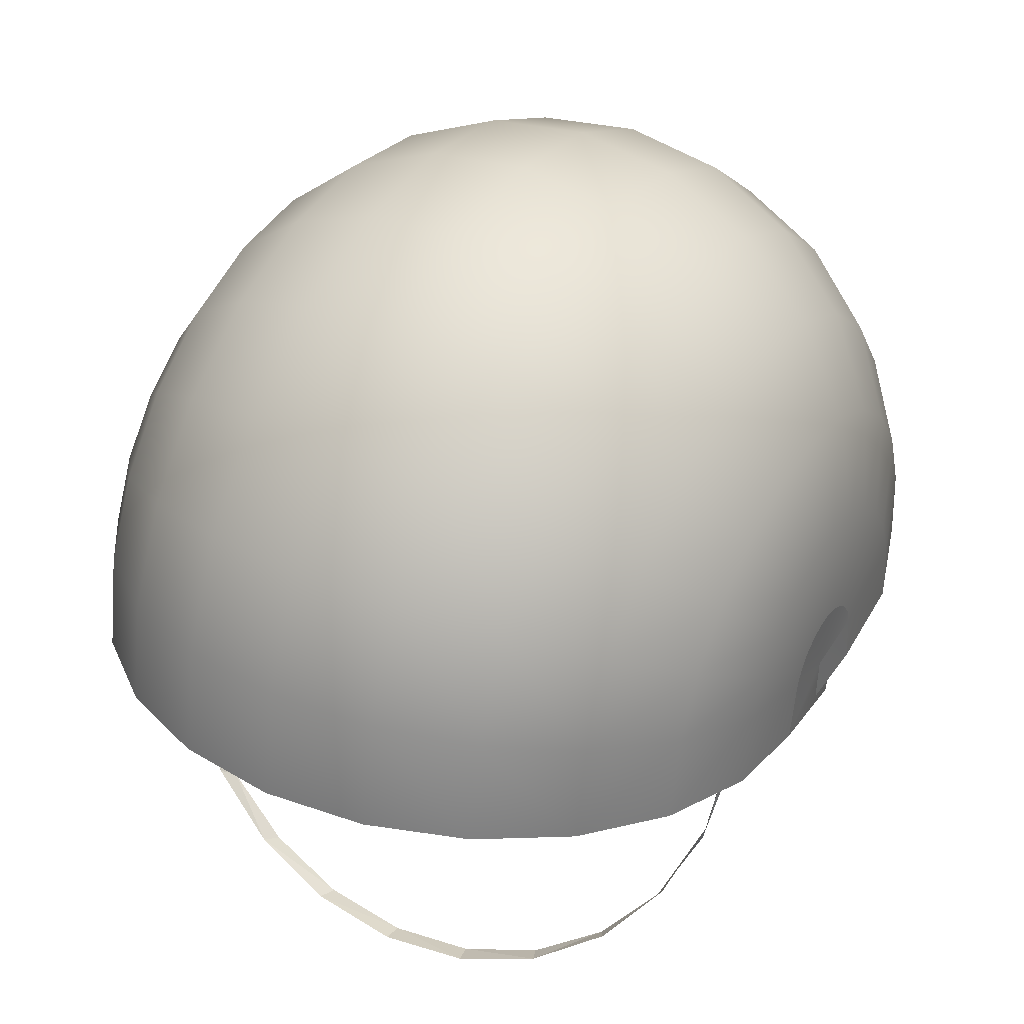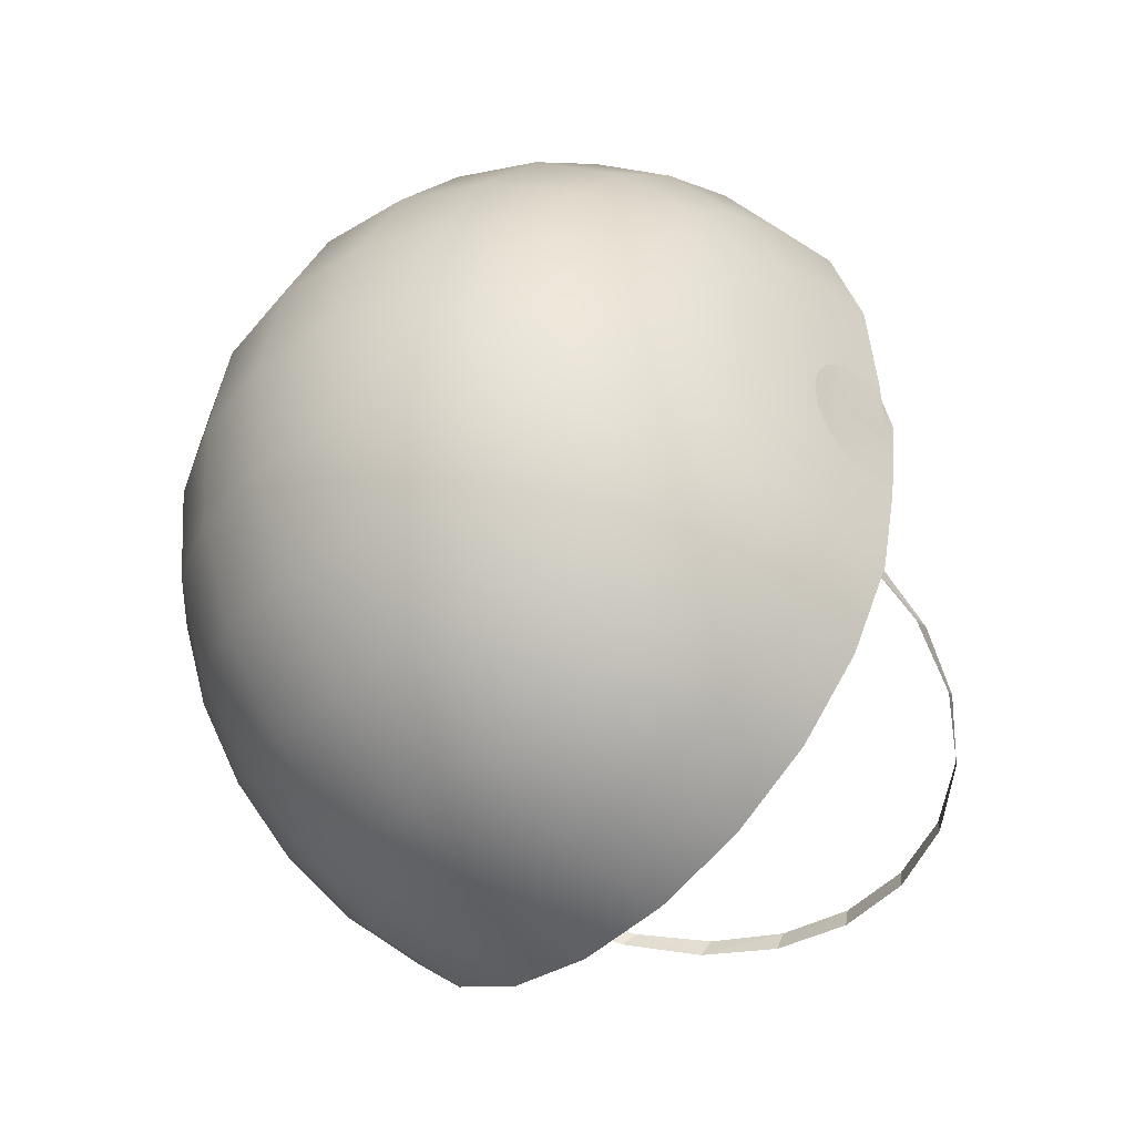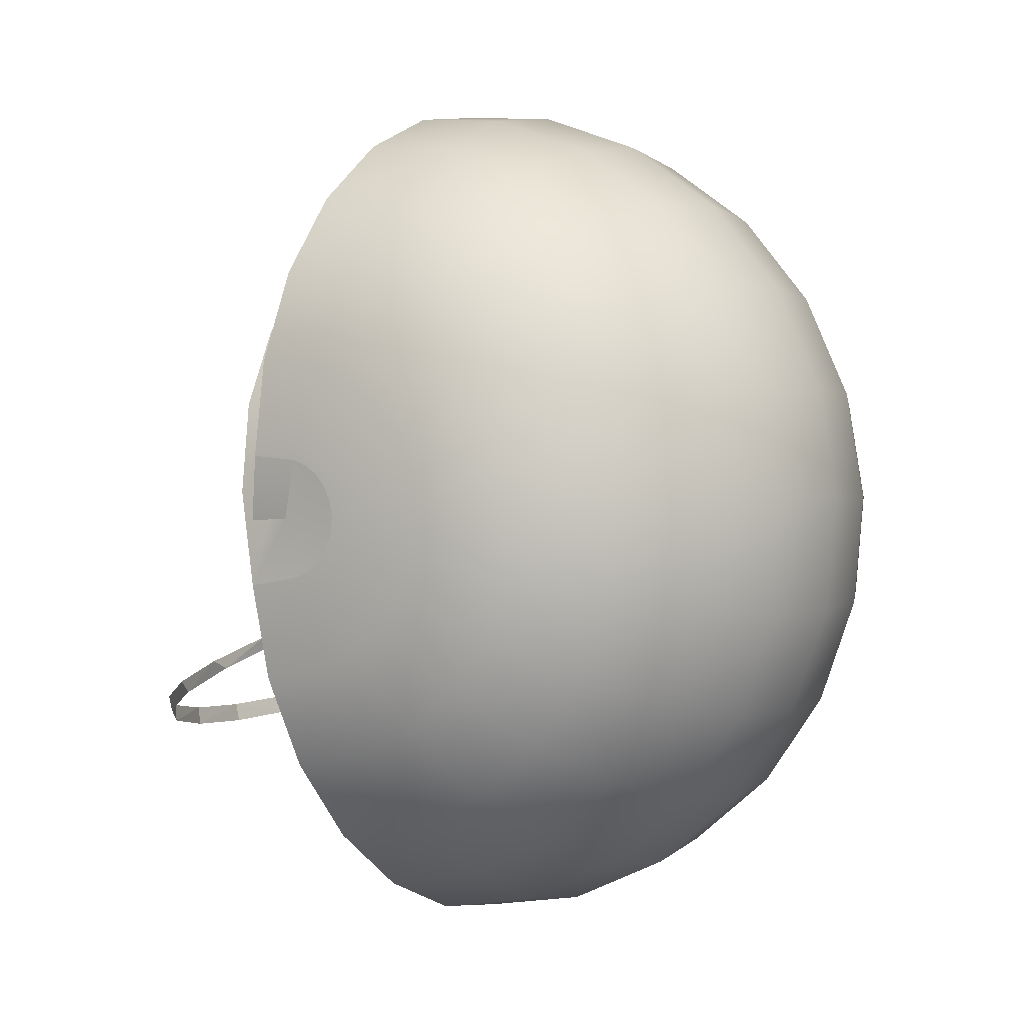
<metadata>
{"format":"obj","ext":"obj","renderer":"f3d","projection":"perspective","resolution":1024,"background":"white","views":[{"elev":38.6,"azim":-149.6,"up":"+Y"},{"elev":-38.5,"azim":-133.0,"up":"+Z"},{"elev":1.5,"azim":122.5,"up":"+Z"}]}
</metadata>
<code>
v 0.2291 -0.07132 -0.1836
v 0.2515 -0.03181 -0.1095
v 0.2515 -0.08282 -0.1185
v 0.2291 -0.01173 -0.1731
v 0.2545 -0.05295 -0.04248
v 0.1893 -0.06131 -0.2404
v 0.2515 -0.00479 -0.09687
v 0.2545 -0.09493 -0.04989
v 0.2545 -0.04255 -0.03763
v 0.1893 0.005745 -0.2285
v 0.2291 0.03107 -0.1531
v 0.1349 -0.05355 -0.2843
v 0.2515 0.01805 -0.0777
v 0.2545 -0.03376 -0.03025
v 0.1349 0.01929 -0.2714
v 0.1893 0.0623 -0.2021
v 0.2291 0.06725 -0.1228
v 0.07011 -0.04865 -0.3121
v 0.2515 0.03515 -0.05327
v 0.2545 -0.02718 -0.02085
v 0.07011 0.02785 -0.2986
v 0.1349 0.08648 -0.2401
v 0.1893 0.1101 -0.162
v 0.2291 0.09434 -0.08408
v 0.2545 -0.02325 -0.01006
v 0 -0.04697 -0.3216
v 0.2515 0.04534 -0.02525
v 0.2545 -0.02226 0.001373
v 0 0.03078 -0.3079
v 0.07011 0.1018 -0.2641
v 0.1349 0.1433 -0.1924
v 0.1893 0.1459 -0.1109
v 0.2291 0.1105 -0.03968
v 0.2515 0.04275 0.03381
v 0.2545 -0.02425 0.01268
v 0.2515 0.04793 0.00445
v -0.07011 -0.04865 -0.3121
v 0.2515 0.03014 0.06083
v 0.2545 -0.0291 0.02307
v -0.07011 0.02785 -0.2986
v 0 0.107 -0.2723
v 0.07011 0.1643 -0.2116
v 0.1349 0.1858 -0.1317
v 0.1893 0.1672 -0.05225
v 0.2291 0.1146 0.007373
v 0.2291 0.1064 0.05389
v 0.2291 0.08641 0.0967
v 0.2515 0.01097 0.08367
v 0.2545 -0.03648 0.03187
v -0.1349 -0.05355 -0.2843
v 0.07011 0.211 -0.1448
v 0.1349 0.2111 -0.06198
v 0.2291 0.05604 0.1329
v 0.2515 -0.01346 0.1008
v 0.2545 -0.04588 0.03845
v -0.1349 0.01929 -0.2714
v -0.07011 0.1018 -0.2641
v 0 0.1714 -0.2182
v 0 0.2197 -0.1493
v 0.07011 0.2389 -0.06813
v 0.1349 0.2176 0.01189
v 0.1893 0.1726 0.009918
v 0.1893 0.1618 0.07137
v 0.1893 0.1354 0.1279
v 0.1893 0.09528 0.1757
v 0.2291 0.01735 0.16
v 0.2515 -0.04148 0.111
v 0.2545 -0.05667 0.04237
v -0.1893 -0.06131 -0.2404
v 0 0.2484 -0.07024
v 0.07011 0.246 0.01314
v 0.1893 0.04416 0.2115
v 0.2291 -0.02704 0.1761
v 0.2515 -0.08639 0.1149
v -0.1893 0.005745 -0.2285
v -0.1349 0.08648 -0.2401
v -0.07011 0.1643 -0.2116
v -0.07011 0.211 -0.1448
v 0 0.2557 0.01356
v 0.1349 0.2047 0.08491
v 0.1349 0.1257 0.2089
v 0.1349 0.06493 0.2514
v 0.1893 -0.01448 0.2328
v 0.2291 -0.08064 0.1808
v 0.2545 -0.09245 0.0455
v -0.2291 -0.01173 -0.1731
v -0.07011 0.2389 -0.06813
v 0.07011 0.2318 0.09347
v 0.1349 0.1734 0.1521
v 0.1893 -0.07563 0.2382
v -0.2291 -0.07132 -0.1836
v -0.2291 0.03107 -0.1531
v -0.1893 0.0623 -0.2021
v -0.1349 0.1433 -0.1924
v -0.1349 0.1858 -0.1317
v -0.07011 0.246 0.01314
v 0 0.2411 0.0964
v 0.07011 0.1973 0.1674
v 0.07011 0.07807 0.2767
v 0.1349 -0.004751 0.2768
v -0.2515 -0.03181 -0.1095
v -0.2515 -0.00479 -0.09687
v -0.1893 0.1101 -0.162
v -0.1349 0.2111 -0.06198
v -0.07011 0.2318 0.09347
v 0.07011 0.1449 0.2299
v 0.1349 -0.07175 0.2826
v -0.2515 -0.08282 -0.1185
v -0.2291 0.06725 -0.1228
v -0.2515 0.01805 -0.0777
v -0.1893 0.1459 -0.1109
v -0.1349 0.2176 0.01189
v -0.1349 0.2047 0.08491
v -0.07011 0.1973 0.1674
v 0 0.2056 0.1726
v 0 0.08256 0.2853
v 0.07011 0.001403 0.3045
v -0.2545 -0.05295 -0.04248
v -0.2545 -0.04255 -0.03763
v -0.2545 -0.03376 -0.03025
v -0.2291 0.09434 -0.08408
v -0.1893 0.1672 -0.05225
v -0.1349 0.1734 0.1521
v 0 0.1515 0.2371
v 0.07011 -0.0693 0.3107
v -0.2545 -0.09493 -0.04989
v -0.2515 0.03515 -0.05327
v -0.2545 -0.02718 -0.02085
v -0.2291 0.1105 -0.03968
v -0.1893 0.1726 0.009918
v -0.1893 0.1618 0.07137
v -0.1893 0.1354 0.1279
v -0.07011 0.1449 0.2299
v -0.1349 0.1257 0.2089
v -0.07011 0.07807 0.2767
v 0 0.003509 0.3141
v -0.2515 0.04534 -0.02525
v -0.2291 0.1146 0.007373
v 0 -0.06846 0.3203
v -0.2545 -0.02325 -0.01006
v -0.2515 0.04793 0.00445
v -0.2291 0.1064 0.05389
v -0.1893 0.09528 0.1757
v -0.1349 0.06493 0.2514
v -0.07011 0.001403 0.3045
v -0.2545 -0.02226 0.001373
v -0.2291 0.08641 0.0967
v -0.07011 -0.0693 0.3107
v -0.2515 0.04275 0.03381
v -0.2291 0.05604 0.1329
v -0.1893 0.04416 0.2115
v -0.1349 -0.004751 0.2768
v -0.2545 -0.02425 0.01268
v -0.2515 0.03014 0.06083
v -0.1349 -0.07175 0.2826
v -0.2545 -0.0291 0.02307
v -0.2515 0.01097 0.08367
v -0.2291 0.01735 0.16
v -0.1893 -0.01448 0.2328
v -0.2545 -0.03648 0.03187
v -0.1893 -0.07563 0.2382
v -0.2515 -0.01346 0.1008
v -0.2545 -0.04588 0.03845
v -0.2291 -0.02704 0.1761
v -0.2515 -0.04148 0.111
v -0.2545 -0.05667 0.04237
v -0.2291 -0.08064 0.1808
v -0.2515 -0.08639 0.1149
v -0.2545 -0.09245 0.0455
v 0.2526 -0.06618 -0.000554
v 0.2515 -0.07409 0.02452
v 0.2515 -0.107 0.0187
v 0.2291 -0.09416 0.08816
v 0.2291 -0.1185 0.08385
v 0.1893 -0.1116 0.1436
v 0.1893 -0.1285 0.1406
v 0.1349 -0.1252 0.1865
v 0.1349 -0.1363 0.1845
v 0.07011 -0.1337 0.2136
v 0.07011 -0.1412 0.2123
v 0.2515 -0.07186 -0.02622
v 0 -0.1367 0.2229
v 0 -0.1429 0.2218
v 0.2515 -0.09851 -0.02389
v -0.07011 -0.1337 0.2136
v 0.2291 -0.08629 -0.09137
v -0.07011 -0.1412 0.2123
v 0.2291 -0.1043 -0.0898
v -0.1349 -0.1252 0.1865
v 0.2254 -0.1442 -0.1157
v -0.1349 -0.1363 0.1845
v -0.1893 -0.1116 0.1436
v -0.1893 -0.1285 0.1406
v -0.2526 -0.06618 -0.000554
v -0.2291 -0.1185 0.08385
v -0.2515 -0.07409 0.02452
v -0.2291 -0.09416 0.08816
v -0.2515 -0.107 0.0187
v -0.2515 -0.07186 -0.02622
v -0.2515 -0.09851 -0.02389
v -0.2291 -0.08629 -0.09137
v -0.2291 -0.1043 -0.0898
v -0.2213 -0.1595 -0.1114
v 0.2213 -0.1595 -0.1114
v 0.2047 -0.199 -0.1387
v 0.1984 -0.211 -0.1315
v 0.1687 -0.2466 -0.1586
v 0.162 -0.2552 -0.1488
v 0.12 -0.2834 -0.1741
v 0.1146 -0.2891 -0.162
v 0.05931 -0.3104 -0.1703
v 0.06234 -0.3067 -0.1838
v 0 -0.3177 -0.1732
v 0 -0.3146 -0.1871
v -0.06234 -0.3067 -0.1838
v -0.05931 -0.3104 -0.1703
v -0.12 -0.2834 -0.1741
v -0.1146 -0.2891 -0.162
v -0.162 -0.2552 -0.1488
v -0.1687 -0.2466 -0.1586
v -0.2254 -0.1442 -0.1157
v -0.1984 -0.211 -0.1315
v -0.2047 -0.199 -0.1387
g mesh1_mesh1-geometry
f 1 2 3
f 2 1 4
f 3 2 1
f 4 1 2
f 5 3 2
f 2 3 5
f 6 4 1
f 1 4 6
f 4 7 2
f 2 7 4
f 3 5 8
f 8 5 3
f 2 9 5
f 5 9 2
f 4 6 10
f 10 6 4
f 7 4 11
f 11 4 7
f 9 2 7
f 7 2 9
f 12 10 6
f 6 10 12
f 10 11 4
f 4 11 10
f 11 13 7
f 7 13 11
f 7 14 9
f 9 14 7
f 10 12 15
f 15 12 10
f 11 10 16
f 16 10 11
f 13 11 17
f 17 11 13
f 14 7 13
f 13 7 14
f 18 15 12
f 12 15 18
f 15 16 10
f 10 16 15
f 16 17 11
f 11 17 16
f 17 19 13
f 13 19 17
f 13 20 14
f 14 20 13
f 15 18 21
f 21 18 15
f 16 15 22
f 22 15 16
f 17 16 23
f 23 16 17
f 19 17 24
f 24 17 19
f 20 13 19
f 19 13 20
f 19 25 20
f 20 25 19
f 26 21 18
f 18 21 26
f 21 22 15
f 15 22 21
f 22 23 16
f 16 23 22
f 23 24 17
f 17 24 23
f 24 27 19
f 19 27 24
f 27 28 25
f 25 28 27
f 25 19 27
f 27 19 25
f 21 26 29
f 29 26 21
f 22 21 30
f 30 21 22
f 23 22 31
f 31 22 23
f 24 23 32
f 32 23 24
f 27 24 33
f 33 24 27
f 28 34 35
f 35 34 28
f 28 27 36
f 36 27 28
f 37 29 26
f 26 29 37
f 29 30 21
f 21 30 29
f 30 31 22
f 22 31 30
f 31 32 23
f 23 32 31
f 32 33 24
f 24 33 32
f 33 36 27
f 27 36 33
f 34 28 36
f 36 28 34
f 38 35 34
f 34 35 38
f 35 38 39
f 39 38 35
f 29 37 40
f 40 37 29
f 30 29 41
f 41 29 30
f 31 30 42
f 42 30 31
f 32 31 43
f 43 31 32
f 33 32 44
f 44 32 33
f 36 33 45
f 45 33 36
f 36 46 34
f 34 46 36
f 34 47 38
f 38 47 34
f 48 39 38
f 38 39 48
f 39 48 49
f 49 48 39
f 50 40 37
f 37 40 50
f 40 41 29
f 29 41 40
f 41 42 30
f 30 42 41
f 51 31 42
f 42 31 51
f 31 51 43
f 43 51 31
f 52 32 43
f 43 32 52
f 32 52 44
f 44 52 32
f 44 45 33
f 33 45 44
f 46 36 45
f 45 36 46
f 47 34 46
f 46 34 47
f 53 38 47
f 47 38 53
f 38 53 48
f 48 53 38
f 54 49 48
f 48 49 54
f 49 54 55
f 55 54 49
f 40 50 56
f 56 50 40
f 41 40 57
f 57 40 41
f 42 41 58
f 58 41 42
f 42 59 51
f 51 59 42
f 60 43 51
f 51 43 60
f 43 60 52
f 52 60 43
f 61 44 52
f 52 44 61
f 45 44 62
f 62 44 45
f 45 63 46
f 46 63 45
f 46 64 47
f 47 64 46
f 47 65 53
f 53 65 47
f 66 48 53
f 53 48 66
f 48 66 54
f 54 66 48
f 67 55 54
f 54 55 67
f 55 67 68
f 68 67 55
f 69 56 50
f 50 56 69
f 56 57 40
f 40 57 56
f 57 58 41
f 41 58 57
f 59 42 58
f 58 42 59
f 70 51 59
f 59 51 70
f 51 70 60
f 60 70 51
f 71 52 60
f 60 52 71
f 44 61 62
f 62 61 44
f 52 71 61
f 61 71 52
f 63 45 62
f 62 45 63
f 64 46 63
f 63 46 64
f 65 47 64
f 64 47 65
f 72 53 65
f 65 53 72
f 53 72 66
f 66 72 53
f 73 54 66
f 66 54 73
f 54 73 67
f 67 73 54
f 74 68 67
f 67 68 74
f 56 69 75
f 75 69 56
f 57 56 76
f 76 56 57
f 58 57 77
f 77 57 58
f 77 59 58
f 58 59 77
f 78 70 59
f 59 70 78
f 79 60 70
f 70 60 79
f 60 79 71
f 71 79 60
f 61 63 62
f 62 63 61
f 71 80 61
f 61 80 71
f 80 64 63
f 63 64 80
f 64 81 65
f 65 81 64
f 65 82 72
f 72 82 65
f 83 66 72
f 72 66 83
f 66 83 73
f 73 83 66
f 84 67 73
f 73 67 84
f 68 74 85
f 85 74 68
f 67 84 74
f 74 84 67
f 69 86 75
f 75 86 69
f 75 76 56
f 56 76 75
f 76 77 57
f 57 77 76
f 59 77 78
f 78 77 59
f 70 78 87
f 87 78 70
f 87 79 70
f 70 79 87
f 79 88 71
f 71 88 79
f 63 61 80
f 80 61 63
f 80 71 88
f 88 71 80
f 64 80 89
f 89 80 64
f 81 64 89
f 89 64 81
f 82 65 81
f 81 65 82
f 82 83 72
f 72 83 82
f 90 73 83
f 83 73 90
f 73 90 84
f 84 90 73
f 86 69 91
f 91 69 86
f 92 75 86
f 86 75 92
f 76 75 93
f 93 75 76
f 77 76 94
f 94 76 77
f 94 78 77
f 77 78 94
f 95 87 78
f 78 87 95
f 79 87 96
f 96 87 79
f 88 79 97
f 97 79 88
f 88 89 80
f 80 89 88
f 98 81 89
f 89 81 98
f 81 99 82
f 82 99 81
f 83 82 100
f 100 82 83
f 100 90 83
f 83 90 100
f 91 101 86
f 86 101 91
f 75 92 93
f 93 92 75
f 86 102 92
f 92 102 86
f 103 76 93
f 93 76 103
f 76 103 94
f 94 103 76
f 78 94 95
f 95 94 78
f 87 95 104
f 104 95 87
f 104 96 87
f 87 96 104
f 105 79 96
f 96 79 105
f 79 105 97
f 97 105 79
f 97 98 88
f 88 98 97
f 89 88 98
f 98 88 89
f 81 98 106
f 106 98 81
f 99 81 106
f 106 81 99
f 99 100 82
f 82 100 99
f 90 100 107
f 107 100 90
f 101 91 108
f 108 91 101
f 102 86 101
f 101 86 102
f 109 93 92
f 92 93 109
f 110 92 102
f 102 92 110
f 93 109 103
f 103 109 93
f 111 94 103
f 103 94 111
f 94 111 95
f 95 111 94
f 111 104 95
f 95 104 111
f 96 104 112
f 112 104 96
f 96 113 105
f 105 113 96
f 114 97 105
f 105 97 114
f 98 97 115
f 115 97 98
f 115 106 98
f 98 106 115
f 106 116 99
f 99 116 106
f 100 99 117
f 117 99 100
f 117 107 100
f 100 107 117
f 108 118 101
f 101 118 108
f 101 119 102
f 102 119 101
f 92 110 109
f 109 110 92
f 102 120 110
f 110 120 102
f 121 103 109
f 109 103 121
f 103 121 111
f 111 121 103
f 104 111 122
f 122 111 104
f 122 112 104
f 104 112 122
f 113 96 112
f 112 96 113
f 123 105 113
f 113 105 123
f 97 114 115
f 115 114 97
f 105 123 114
f 114 123 105
f 106 115 124
f 124 115 106
f 116 106 124
f 124 106 116
f 116 117 99
f 99 117 116
f 107 117 125
f 125 117 107
f 118 108 126
f 126 108 118
f 119 101 118
f 118 101 119
f 120 102 119
f 119 102 120
f 127 109 110
f 110 109 127
f 128 110 120
f 120 110 128
f 109 127 121
f 121 127 109
f 129 111 121
f 121 111 129
f 111 129 122
f 122 129 111
f 112 122 130
f 130 122 112
f 112 131 113
f 113 131 112
f 113 132 123
f 123 132 113
f 133 115 114
f 114 115 133
f 134 114 123
f 123 114 134
f 115 133 124
f 124 133 115
f 124 135 116
f 116 135 124
f 117 116 136
f 136 116 117
f 136 125 117
f 117 125 136
f 110 128 127
f 127 128 110
f 137 121 127
f 127 121 137
f 121 137 129
f 129 137 121
f 138 122 129
f 129 122 138
f 122 138 130
f 130 138 122
f 131 112 130
f 130 112 131
f 132 113 131
f 131 113 132
f 132 134 123
f 123 134 132
f 114 134 133
f 133 134 114
f 135 124 133
f 133 124 135
f 135 136 116
f 116 136 135
f 125 136 139
f 139 136 125
f 140 127 128
f 128 127 140
f 127 140 137
f 137 140 127
f 141 129 137
f 137 129 141
f 129 141 138
f 138 141 129
f 138 131 130
f 130 131 138
f 142 132 131
f 131 132 142
f 134 132 143
f 143 132 134
f 144 133 134
f 134 133 144
f 133 144 135
f 135 144 133
f 136 135 145
f 145 135 136
f 145 139 136
f 136 139 145
f 146 137 140
f 140 137 146
f 137 146 141
f 141 146 137
f 141 142 138
f 138 142 141
f 131 138 142
f 142 138 131
f 132 142 147
f 147 142 132
f 147 143 132
f 132 143 147
f 143 144 134
f 134 144 143
f 144 145 135
f 135 145 144
f 139 145 148
f 148 145 139
f 146 149 141
f 141 149 146
f 142 141 149
f 149 141 142
f 149 147 142
f 142 147 149
f 143 147 150
f 150 147 143
f 144 143 151
f 151 143 144
f 145 144 152
f 152 144 145
f 152 148 145
f 145 148 152
f 149 146 153
f 153 146 149
f 147 149 154
f 154 149 147
f 154 150 147
f 147 150 154
f 150 151 143
f 143 151 150
f 151 152 144
f 144 152 151
f 148 152 155
f 155 152 148
f 154 153 156
f 156 153 154
f 153 154 149
f 149 154 153
f 150 154 157
f 157 154 150
f 151 150 158
f 158 150 151
f 152 151 159
f 159 151 152
f 159 155 152
f 152 155 159
f 157 156 160
f 160 156 157
f 156 157 154
f 154 157 156
f 157 158 150
f 150 158 157
f 158 159 151
f 151 159 158
f 155 159 161
f 161 159 155
f 162 160 163
f 163 160 162
f 160 162 157
f 157 162 160
f 158 157 162
f 162 157 158
f 159 158 164
f 164 158 159
f 164 161 159
f 159 161 164
f 165 163 166
f 166 163 165
f 163 165 162
f 162 165 163
f 162 164 158
f 158 164 162
f 161 164 167
f 167 164 161
f 166 168 165
f 165 168 166
f 164 162 165
f 165 162 164
f 165 167 164
f 164 167 165
f 168 166 169
f 169 166 168
f 167 165 168
f 168 165 167
g mesh1_mesh1-geometry
f 170 8 5
f 5 8 170
f 9 170 5
f 5 170 9
f 171 8 170
f 170 8 171
f 14 170 9
f 9 170 14
f 8 171 172
f 172 171 8
f 20 170 14
f 14 170 20
f 173 172 171
f 171 172 173
f 25 170 20
f 20 170 25
f 172 173 174
f 174 173 172
f 28 170 25
f 25 170 28
f 175 174 173
f 173 174 175
f 28 35 170
f 170 35 28
f 174 175 176
f 176 175 174
f 35 39 170
f 170 39 35
f 177 176 175
f 175 176 177
f 39 49 170
f 170 49 39
f 176 177 178
f 178 177 176
f 49 55 170
f 170 55 49
f 179 178 177
f 177 178 179
f 55 68 170
f 170 68 55
f 178 179 180
f 180 179 178
f 68 181 170
f 170 181 68
f 182 180 179
f 179 180 182
f 85 181 68
f 68 181 85
f 180 182 183
f 183 182 180
f 181 85 184
f 184 85 181
f 185 183 182
f 182 183 185
f 184 186 181
f 181 186 184
f 183 185 187
f 187 185 183
f 186 184 188
f 188 184 186
f 189 187 185
f 185 187 189
f 186 188 190
f 190 188 186
f 187 189 191
f 191 189 187
f 192 191 189
f 189 191 192
f 191 192 193
f 193 192 191
f 126 194 118
f 118 194 126
f 119 118 194
f 194 118 119
f 120 119 194
f 194 119 120
f 128 120 194
f 194 120 128
f 192 195 193
f 193 195 192
f 126 196 194
f 194 196 126
f 140 128 194
f 194 128 140
f 195 192 197
f 197 192 195
f 196 126 198
f 198 126 196
f 146 140 194
f 194 140 146
f 197 198 195
f 195 198 197
f 198 197 196
f 196 197 198
f 146 194 153
f 153 194 146
f 153 194 156
f 156 194 153
f 156 194 160
f 160 194 156
f 160 194 163
f 163 194 160
f 163 194 166
f 166 194 163
f 199 166 194
f 194 166 199
f 199 169 166
f 166 169 199
f 169 199 200
f 200 199 169
f 201 200 199
f 199 200 201
f 200 201 202
f 202 201 200
f 201 203 202
f 202 203 201
g mesh1_mesh1-geometry
f 188 204 190
f 190 204 188
f 190 204 205
f 205 204 190
f 204 206 205
f 205 206 204
f 205 206 207
f 207 206 205
f 206 208 207
f 207 208 206
f 208 209 207
f 207 209 208
f 208 210 209
f 209 210 208
f 210 211 209
f 209 211 210
f 211 212 209
f 209 212 211
f 211 213 212
f 212 213 211
f 213 214 212
f 212 214 213
f 213 215 214
f 214 215 213
f 216 215 213
f 213 215 216
f 216 217 215
f 215 217 216
f 218 217 216
f 216 217 218
f 219 217 218
f 218 217 219
f 219 220 217
f 217 220 219
f 201 221 203
f 203 221 201
f 222 220 219
f 219 220 222
f 221 222 203
f 203 222 221
f 223 220 222
f 222 220 223
f 221 223 222
f 222 223 221

</code>
